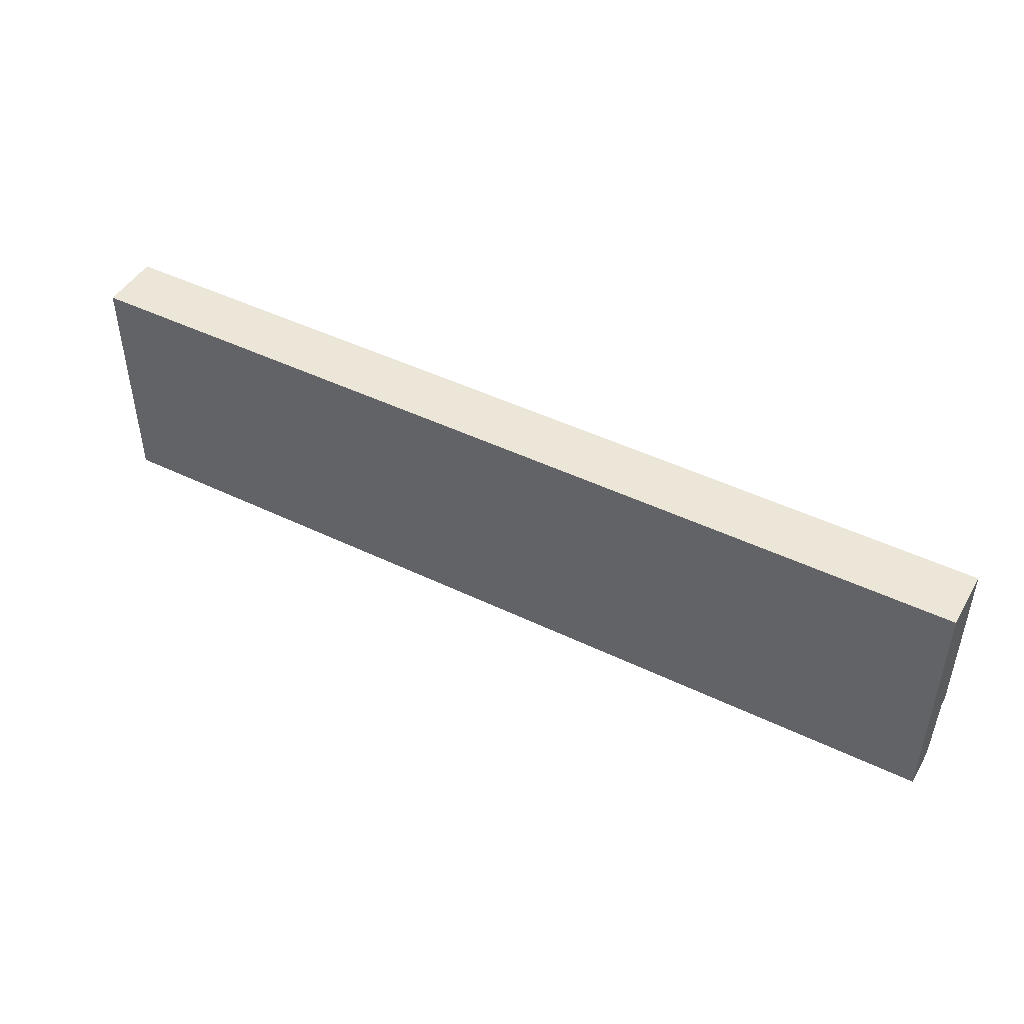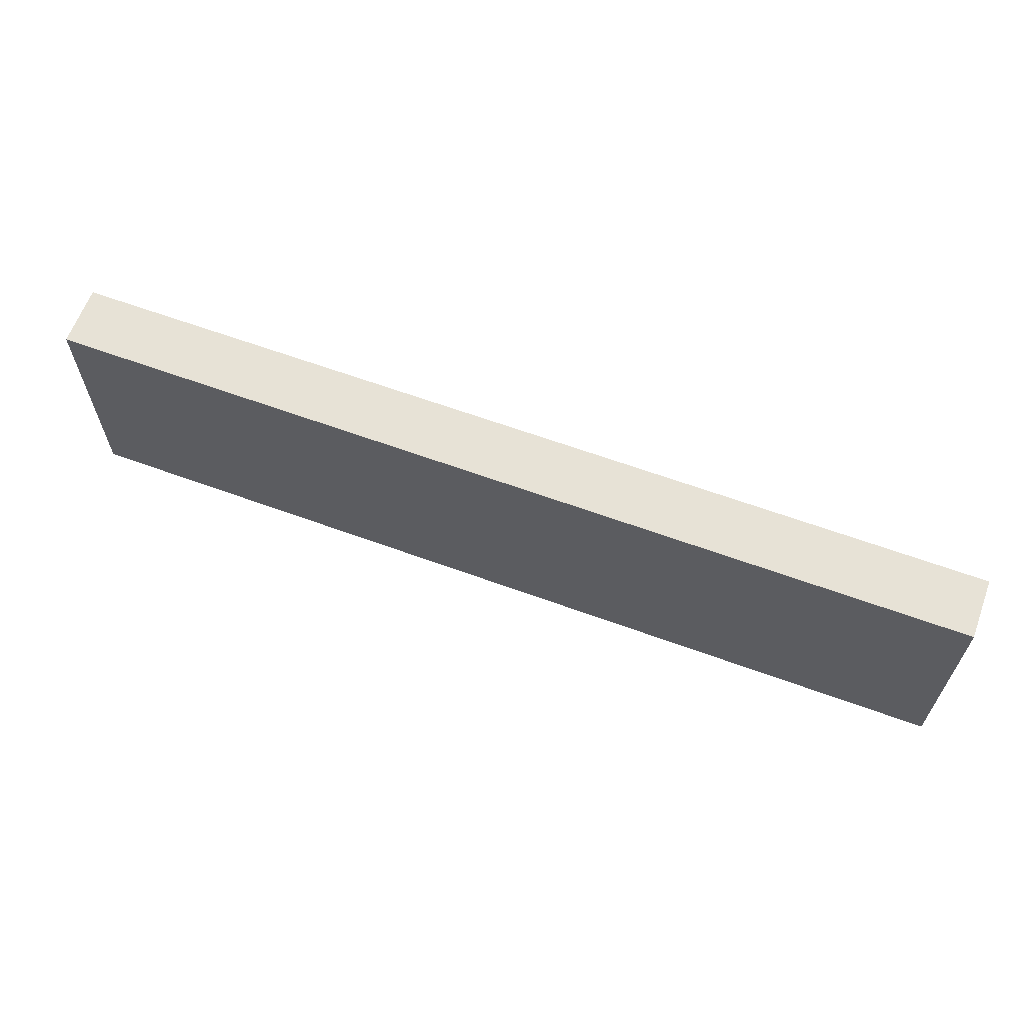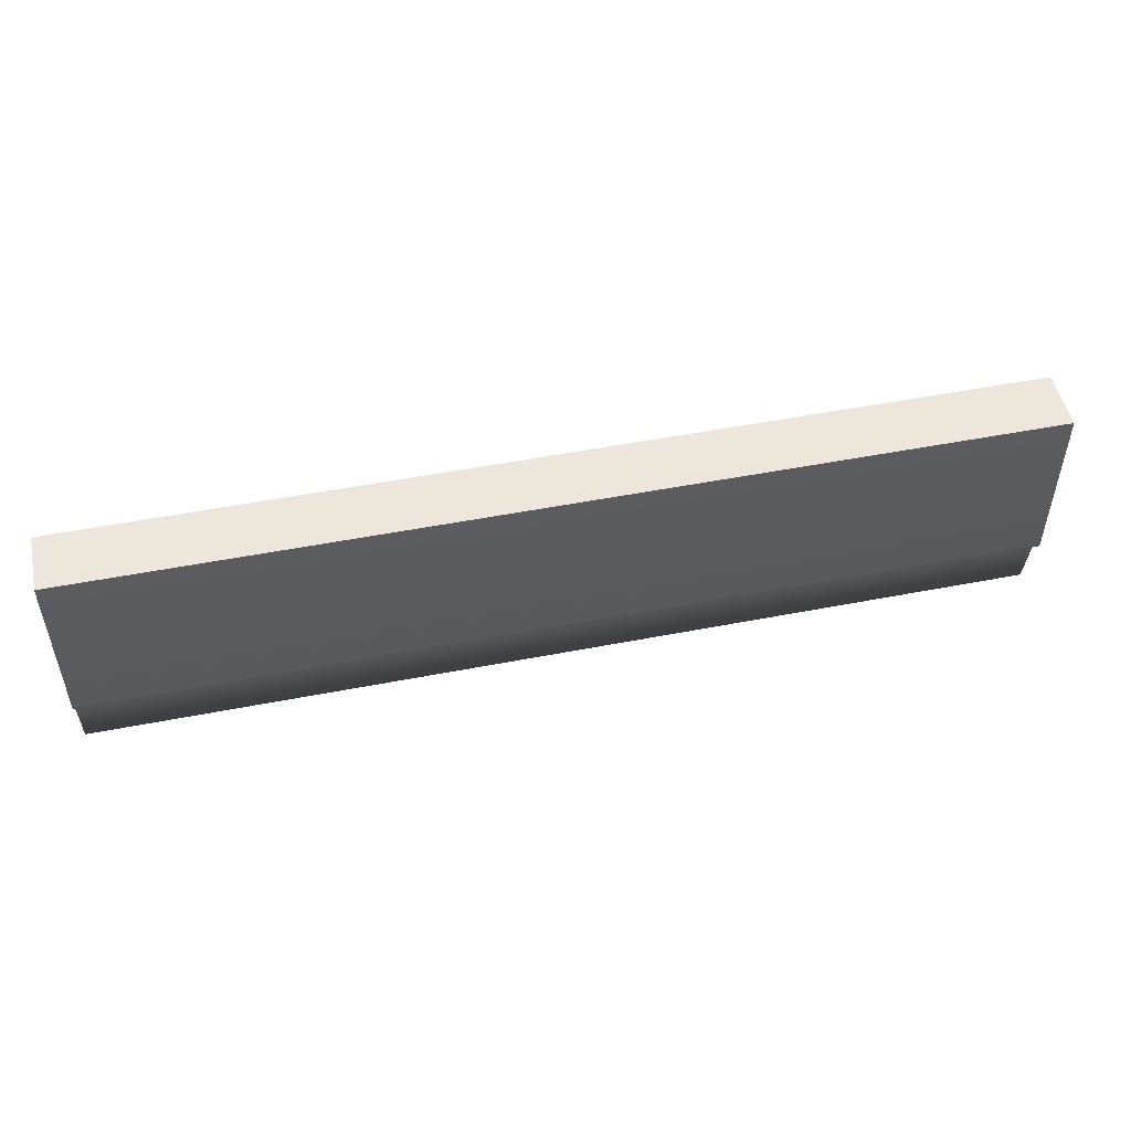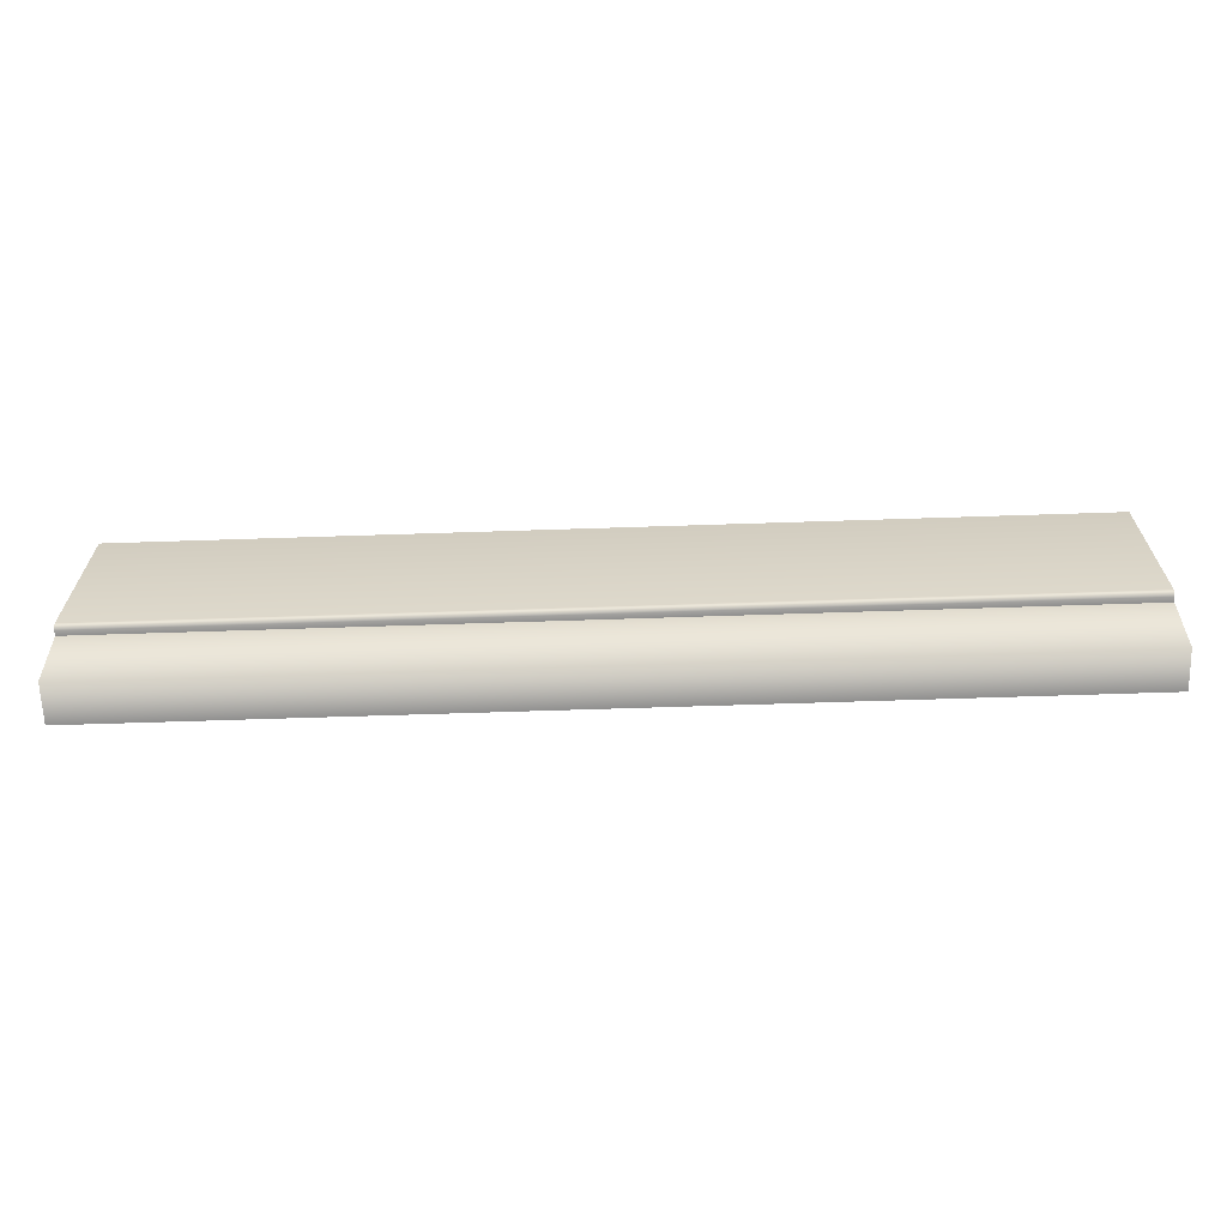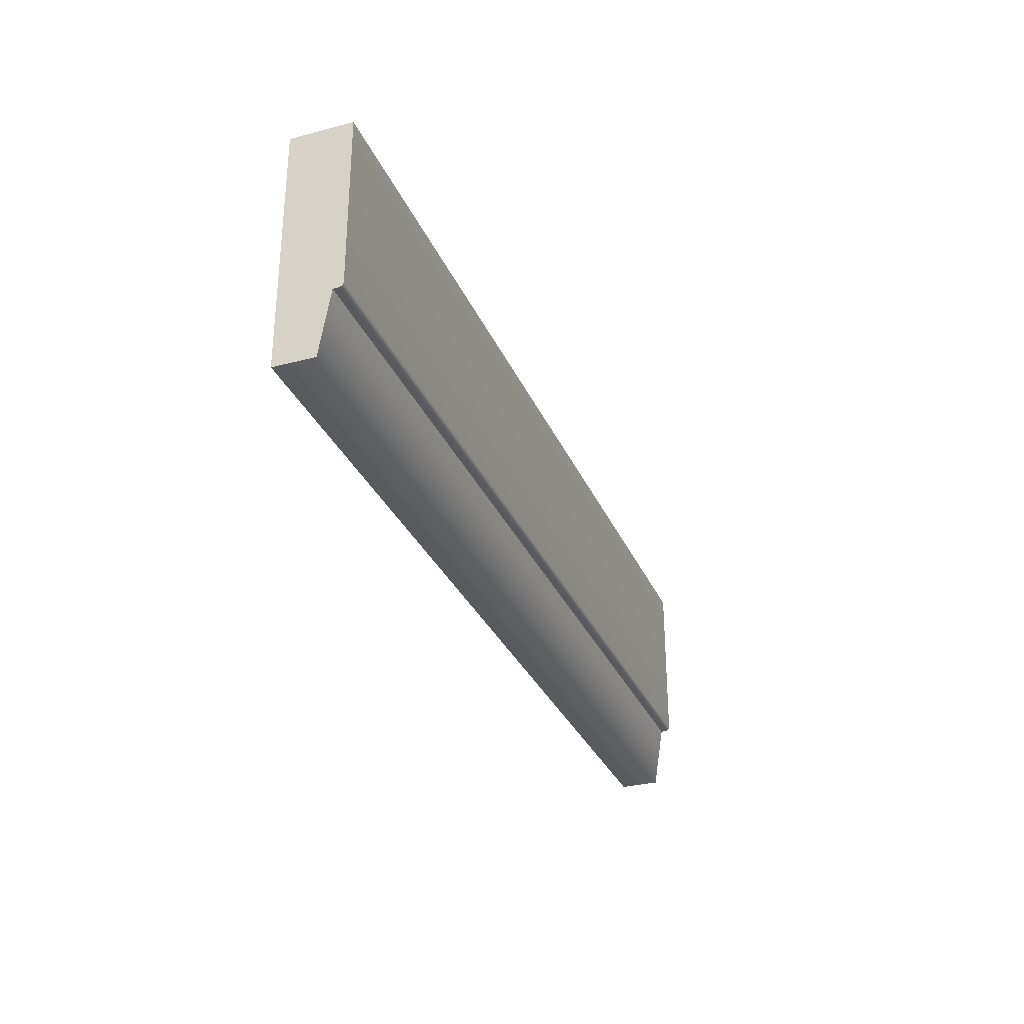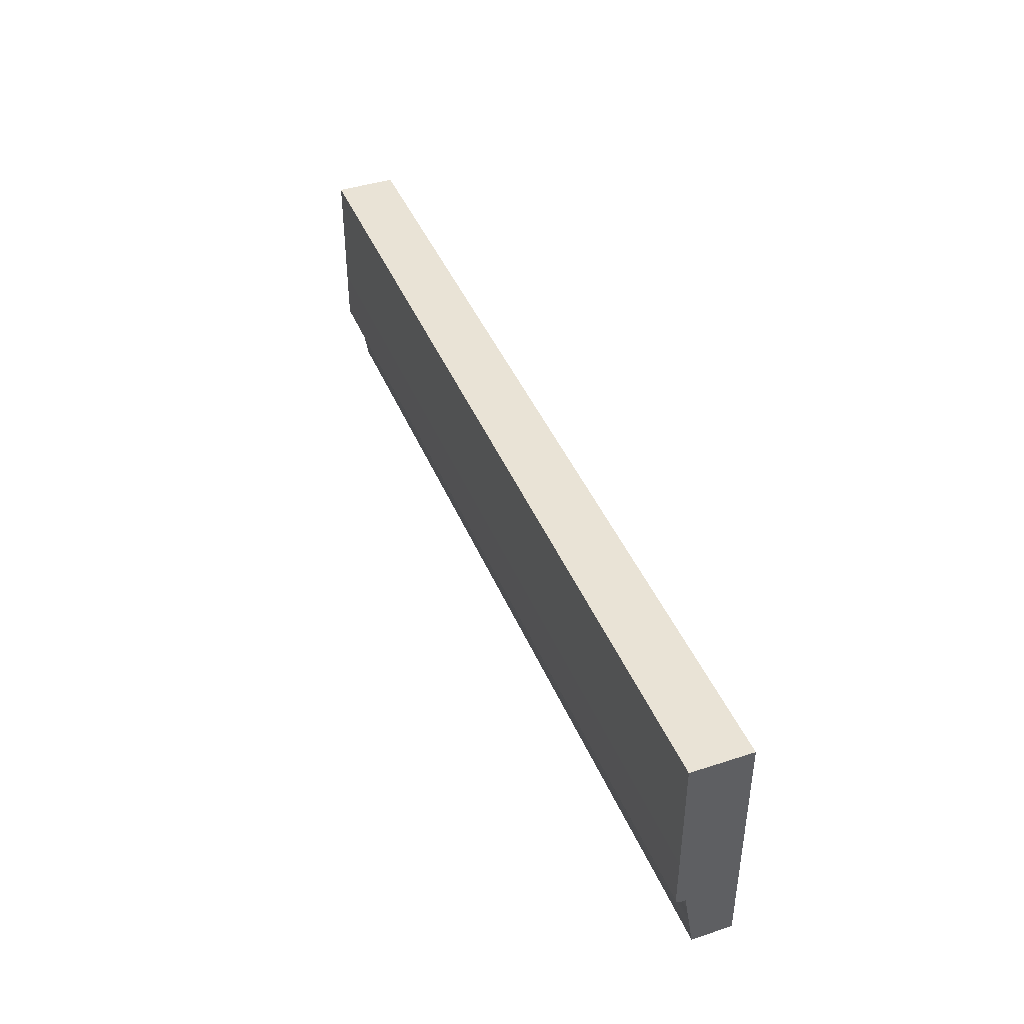
<metadata>
{"format":"obj","ext":"obj","renderer":"f3d","projection":"perspective","resolution":1024,"background":"white","views":[{"elev":46.2,"azim":-151.1,"up":"+Y"},{"elev":63.3,"azim":-159.7,"up":"+Y"},{"elev":50.3,"azim":-12.1,"up":"+Y"},{"elev":-65.3,"azim":1.9,"up":"+Y"},{"elev":-30.8,"azim":-69.5,"up":"+Y"},{"elev":42.2,"azim":68.6,"up":"+Y"}]}
</metadata>
<code>
o RT_11_T1/RT_11_T/mesh24/mesh24-geometry#mesh24-geometry
v 0.2857 0.4159 0.395
v -0.2648 0.2739 0.395
v -0.2648 0.4159 0.395
v 0.2857 0.2739 0.395
v -0.2648 0.4159 0.4305
v 0.2857 0.312 0.4248
v 0.2857 0.2739 0.4186
v -0.2648 0.312 0.4248
v 0.2857 0.4159 0.4305
v 0.2857 0.3148 0.4305
v -0.2648 0.2739 0.4186
v -0.2648 0.3148 0.4305
v 0.2857 0.3134 0.4301
v -0.2648 0.3134 0.4301
v 0.2857 0.3124 0.4291
v 0.2857 0.312 0.4277
v -0.2648 0.3124 0.4291
v -0.2648 0.312 0.4277
f 1 2 3
f 2 1 4
f 2 5 3
f 5 1 3
f 1 6 4
f 7 2 4
f 5 2 8
f 1 5 9
f 1 10 6
f 4 6 7
f 2 7 11
f 8 2 11
f 5 8 12
f 5 10 9
f 10 1 9
f 6 10 13
f 8 7 6
f 7 8 11
f 12 8 14
f 10 5 12
f 12 13 10
f 6 13 15
f 16 8 6
f 14 8 17
f 13 12 14
f 13 17 15
f 6 15 16
f 8 16 18
f 18 17 8
f 17 13 14
f 18 15 17
f 15 18 16
f 3 2 1
f 4 1 2
f 3 5 2
f 3 1 5
f 4 6 1
f 4 2 7
f 8 2 5
f 9 5 1
f 6 10 1
f 7 6 4
f 11 7 2
f 11 2 8
f 12 8 5
f 9 10 5
f 9 1 10
f 13 10 6
f 6 7 8
f 11 8 7
f 14 8 12
f 12 5 10
f 10 13 12
f 15 13 6
f 6 8 16
f 17 8 14
f 14 12 13
f 15 17 13
f 16 15 6
f 18 16 8
f 8 17 18
f 14 13 17
f 17 15 18
f 16 18 15

</code>
